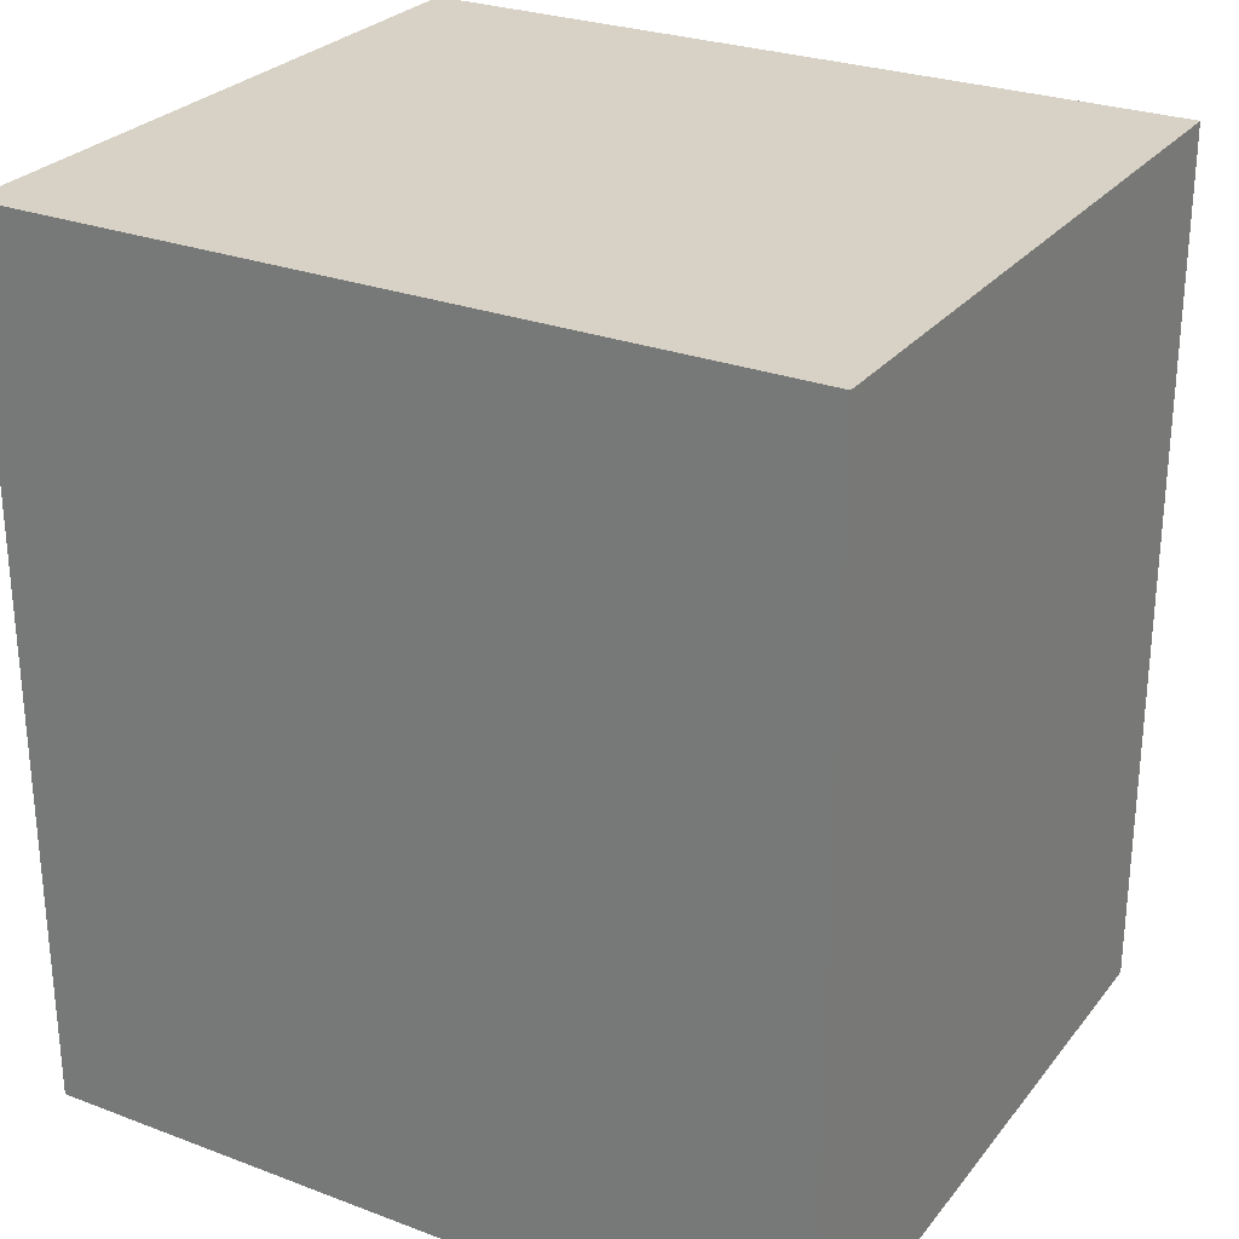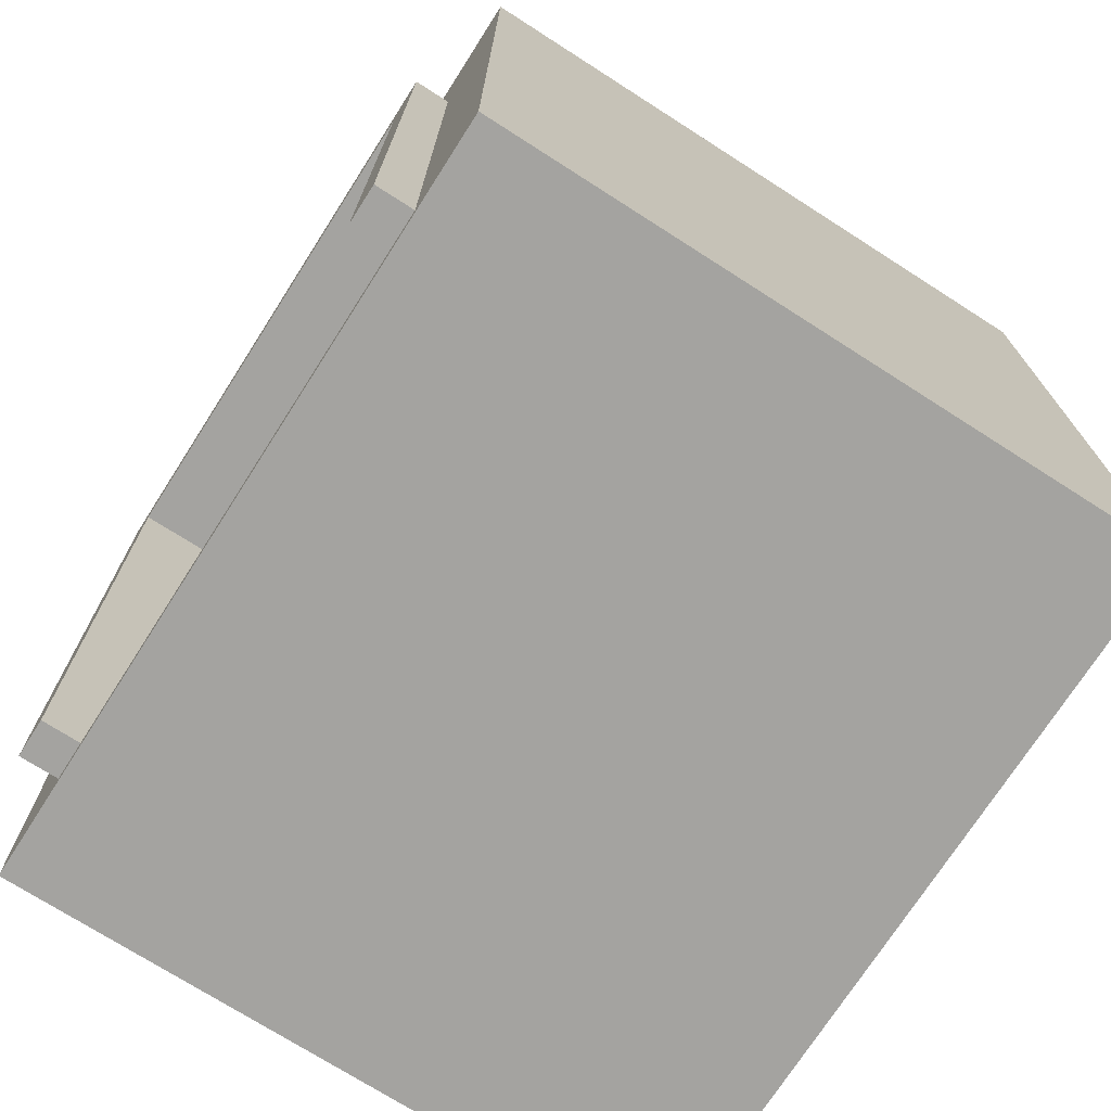
<metadata>
{"format":"obj","ext":"obj","renderer":"f3d","projection":"perspective","resolution":1024,"background":"white","views":[{"elev":27.4,"azim":30.0,"up":"+Y"},{"elev":-73.0,"azim":-122.6,"up":"+Y"}]}
</metadata>
<code>
o
v -2 -2.25 1.85
v -2 -2.25 1.65
v -2 -2.25 1.05
v -2 -2.25 0.45
v -2 -2.25 -0.15
v -2 -2.25 -0.75
v -2 -2.25 -1.35
v -2 -2.25 -1.65
v -2 -2.15 1.85
v -2 -2.15 1.65
v -2 -2.15 1.05
v -2 -2.15 0.45
v -2 -2.15 -0.15
v -2 -2.15 -0.75
v -2 -2.15 -1.35
v -2 -2.15 -1.65
v -2 2.25 1.85
v -2 2.25 -1.65
v -1.5 -2.15 -1.35
v -1.5 -2.15 -1.55
v -1.5 -2.15 -1.65
v -1.5 -2.15 -1.85
v -1.5 1.35 -1.35
v -1.5 1.35 -1.55
v -1.5 1.35 -1.65
v -1.5 1.35 -1.85
v -1 -0.75 1.75
v -1 -0.75 1.65
v -1 -0.65 1.75
v -1 -0.65 1.65
v -0.6 1.35 -1.45
v -0.6 1.35 -1.55
v -0.6 2.05 -1.45
v -0.6 2.05 -1.55
v 0.9 -0.75 1.75
v 0.9 -0.75 1.65
v 0.9 -0.65 1.75
v 0.9 -0.65 1.65
v 1.3 -2.15 -1.35
v 1.3 -2.15 -1.65
v 1.3 -2.15 -1.85
v 1.3 1.05 -1.35
v 1.3 1.05 -1.85
v 1.9 -2.15 1.75
v 1.9 -2.15 1.65
v 1.9 -2.15 1.05
v 1.9 -2.15 0.45
v 1.9 -2.15 -0.15
v 1.9 -2.15 -0.75
v 1.9 -2.15 -1.35
v 1.9 -2.15 -1.55
v 1.9 -0.75 1.65
v 1.9 -0.75 1.55
v 1.9 -0.65 1.65
v 1.9 -0.65 1.55
v 1.9 2.15 1.75
v 1.9 2.15 -1.55
v -1.9 -2.15 1.75
v -1.9 -2.15 1.65
v -1.9 -2.15 1.05
v -1.9 -2.15 0.45
v -1.9 -2.15 -0.15
v -1.9 -2.15 -0.75
v -1.9 -2.15 -1.35
v -1.9 -2.15 -1.55
v -1.9 -0.75 1.65
v -1.9 -0.75 1.55
v -1.9 -0.65 1.65
v -1.9 -0.65 1.55
v -1.9 2.15 1.75
v -1.9 2.15 -1.55
v -1.3 -2.15 -1.35
v -1.3 -2.15 -1.65
v -1.3 -2.15 -1.85
v -1.3 1.05 -1.35
v -1.3 1.05 -1.85
v -0.9 -0.75 1.75
v -0.9 -0.75 1.65
v -0.9 -0.65 1.75
v -0.9 -0.65 1.65
v 0.6 1.35 -1.45
v 0.6 1.35 -1.55
v 0.6 2.05 -1.45
v 0.6 2.05 -1.55
v 1 -0.75 1.75
v 1 -0.75 1.65
v 1 -0.65 1.75
v 1 -0.65 1.65
v 1.5 -2.15 -1.35
v 1.5 -2.15 -1.55
v 1.5 -2.15 -1.65
v 1.5 -2.15 -1.85
v 1.5 1.35 -1.35
v 1.5 1.35 -1.55
v 1.5 1.35 -1.65
v 1.5 1.35 -1.85
v 2 -2.25 1.85
v 2 -2.25 1.65
v 2 -2.25 1.05
v 2 -2.25 0.45
v 2 -2.25 -0.15
v 2 -2.25 -0.75
v 2 -2.25 -1.35
v 2 -2.25 -1.65
v 2 -2.15 1.85
v 2 -2.15 1.65
v 2 -2.15 1.05
v 2 -2.15 0.45
v 2 -2.15 -0.15
v 2 -2.15 -0.75
v 2 -2.15 -1.35
v 2 -2.15 -1.65
v 2 2.25 1.85
v 2 2.25 -1.65
v -2 -2.25 1.85
v -2 -2.15 1.85
v -2 2.25 1.85
v -1.8 -2.25 1.85
v -1.8 -2.15 1.85
v -1.2 -2.25 1.85
v -1.2 -2.15 1.85
v -0.6 -2.25 1.85
v -0.6 -2.15 1.85
v 0 -2.25 1.85
v 0 -2.15 1.85
v 0.6 -2.25 1.85
v 0.6 -2.15 1.85
v 1.2 -2.25 1.85
v 1.2 -2.15 1.85
v 1.8 -2.25 1.85
v 1.8 -2.15 1.85
v 2 -2.25 1.85
v 2 -2.15 1.85
v 2 2.25 1.85
v -1.9 -0.75 1.65
v -1.9 -0.65 1.65
v -1 -0.75 1.65
v -1 -0.65 1.65
v -0.9 -0.75 1.65
v -0.9 -0.65 1.65
v 0.9 -0.75 1.65
v 0.9 -0.65 1.65
v 1 -0.75 1.65
v 1 -0.65 1.65
v 1.9 -0.75 1.65
v 1.9 -0.65 1.65
v -1.5 -2.15 -1.35
v -1.5 1.35 -1.35
v -1.3 -2.15 -1.35
v -1.3 1.05 -1.35
v 1.3 -2.15 -1.35
v 1.3 1.05 -1.35
v 1.5 -2.15 -1.35
v 1.5 1.35 -1.35
v -0.6 1.35 -1.45
v -0.6 2.05 -1.45
v -0.5 1.45 -1.45
v -0.5 1.95 -1.45
v -0.3 1.55 -1.45
v -0.3 1.85 -1.45
v -0.2 1.45 -1.45
v -0.2 1.55 -1.45
v -0.2 1.85 -1.45
v -0.2 1.95 -1.45
v -0.1 1.45 -1.45
v -0.1 1.55 -1.45
v -0.1 1.85 -1.45
v -0.1 1.95 -1.45
v 0 1.55 -1.45
v 0 1.85 -1.45
v 0.1 1.55 -1.45
v 0.1 1.85 -1.45
v 0.2 1.45 -1.45
v 0.2 1.55 -1.45
v 0.2 1.85 -1.45
v 0.2 1.95 -1.45
v 0.3 1.45 -1.45
v 0.3 1.55 -1.45
v 0.3 1.85 -1.45
v 0.3 1.95 -1.45
v 0.4 1.55 -1.45
v 0.4 1.85 -1.45
v 0.5 1.45 -1.45
v 0.5 1.95 -1.45
v 0.6 1.35 -1.45
v 0.6 2.05 -1.45
v -1.9 -2.15 -1.55
v -1.9 2.15 -1.55
v -1.8 -2.15 -1.55
v -1.5 -2.15 -1.55
v -1.5 1.35 -1.55
v -0.6 1.35 -1.55
v -0.6 2.05 -1.55
v 0.6 1.35 -1.55
v 0.6 2.05 -1.55
v 1.5 -2.15 -1.55
v 1.5 1.35 -1.55
v 1.8 -2.15 -1.55
v 1.9 -2.15 -1.55
v 1.9 2.15 -1.55
v -1.9 -2.15 1.75
v -1.9 2.15 1.75
v -1.8 -2.15 1.75
v -1.2 -2.15 1.75
v -1 -0.75 1.75
v -1 -0.65 1.75
v -0.9 -0.75 1.75
v -0.9 -0.65 1.75
v -0.6 -2.15 1.75
v 0 -2.15 1.75
v 0.6 -2.15 1.75
v 0.9 -0.75 1.75
v 0.9 -0.65 1.75
v 1 -0.75 1.75
v 1 -0.65 1.75
v 1.2 -2.15 1.75
v 1.8 -2.15 1.75
v 1.9 -2.15 1.75
v 1.9 2.15 1.75
v -1.9 -0.75 1.55
v -1.9 -0.65 1.55
v 1.9 -0.75 1.55
v 1.9 -0.65 1.55
v -2 -2.25 -1.65
v -2 -2.15 -1.65
v -2 2.25 -1.65
v -1.8 -2.25 -1.65
v -1.8 -2.15 -1.65
v -1.5 -2.15 -1.65
v -1.5 1.35 -1.65
v -1.3 -2.15 -1.65
v -1.2 -2.25 -1.65
v -1.2 -2.15 -1.65
v -0.6 -2.25 -1.65
v -0.6 -2.15 -1.65
v 0 -2.25 -1.65
v 0 -2.15 -1.65
v 0.6 -2.25 -1.65
v 0.6 -2.15 -1.65
v 1.2 -2.25 -1.65
v 1.2 -2.15 -1.65
v 1.3 -2.15 -1.65
v 1.5 -2.15 -1.65
v 1.5 1.35 -1.65
v 1.8 -2.25 -1.65
v 1.8 -2.15 -1.65
v 2 -2.25 -1.65
v 2 -2.15 -1.65
v 2 2.25 -1.65
v -1.5 -2.15 -1.85
v -1.5 1.35 -1.85
v -1.3 -2.15 -1.85
v -1.3 1.05 -1.85
v 1.3 -2.15 -1.85
v 1.3 1.05 -1.85
v 1.5 -2.15 -1.85
v 1.5 1.35 -1.85
v -2 -2.25 1.85
v -1.8 -2.25 1.85
v -1.2 -2.25 1.85
v -0.6 -2.25 1.85
v 0 -2.25 1.85
v 0.6 -2.25 1.85
v 1.2 -2.25 1.85
v 1.8 -2.25 1.85
v 2 -2.25 1.85
v -2 -2.25 1.65
v -1.8 -2.25 1.65
v -1.2 -2.25 1.65
v -0.6 -2.25 1.65
v 0 -2.25 1.65
v 0.6 -2.25 1.65
v 1.2 -2.25 1.65
v 1.8 -2.25 1.65
v 2 -2.25 1.65
v -2 -2.25 1.05
v -1.8 -2.25 1.05
v -1.2 -2.25 1.05
v -0.6 -2.25 1.05
v 0 -2.25 1.05
v 0.6 -2.25 1.05
v 1.2 -2.25 1.05
v 1.8 -2.25 1.05
v 2 -2.25 1.05
v -2 -2.25 0.45
v -1.8 -2.25 0.45
v -1.2 -2.25 0.45
v -0.6 -2.25 0.45
v 0 -2.25 0.45
v 0.6 -2.25 0.45
v 1.2 -2.25 0.45
v 1.8 -2.25 0.45
v 2 -2.25 0.45
v -2 -2.25 -0.15
v -1.8 -2.25 -0.15
v -1.2 -2.25 -0.15
v -0.6 -2.25 -0.15
v 0 -2.25 -0.15
v 0.6 -2.25 -0.15
v 1.2 -2.25 -0.15
v 1.8 -2.25 -0.15
v 2 -2.25 -0.15
v -2 -2.25 -0.75
v -1.8 -2.25 -0.75
v -1.2 -2.25 -0.75
v -0.6 -2.25 -0.75
v 0 -2.25 -0.75
v 0.6 -2.25 -0.75
v 1.2 -2.25 -0.75
v 1.8 -2.25 -0.75
v 2 -2.25 -0.75
v -2 -2.25 -1.35
v -1.8 -2.25 -1.35
v -1.2 -2.25 -1.35
v -0.6 -2.25 -1.35
v 0 -2.25 -1.35
v 0.6 -2.25 -1.35
v 1.2 -2.25 -1.35
v 1.8 -2.25 -1.35
v 2 -2.25 -1.35
v -2 -2.25 -1.65
v -1.8 -2.25 -1.65
v -1.2 -2.25 -1.65
v -0.6 -2.25 -1.65
v 0 -2.25 -1.65
v 0.6 -2.25 -1.65
v 1.2 -2.25 -1.65
v 1.8 -2.25 -1.65
v 2 -2.25 -1.65
v -1.5 -2.15 -1.65
v -1.3 -2.15 -1.65
v 1.3 -2.15 -1.65
v 1.5 -2.15 -1.65
v -1.5 -2.15 -1.85
v -1.3 -2.15 -1.85
v 1.3 -2.15 -1.85
v 1.5 -2.15 -1.85
v -1 -0.75 1.75
v -0.9 -0.75 1.75
v 0.9 -0.75 1.75
v 1 -0.75 1.75
v -1.9 -0.75 1.65
v -1 -0.75 1.65
v -0.9 -0.75 1.65
v 0.9 -0.75 1.65
v 1 -0.75 1.65
v 1.9 -0.75 1.65
v -1.9 -0.75 1.55
v 1.9 -0.75 1.55
v -1.3 1.05 -1.35
v 1.3 1.05 -1.35
v -1.3 1.05 -1.85
v 1.3 1.05 -1.85
v -1.9 2.15 1.75
v 1.9 2.15 1.75
v -1.9 2.15 -1.55
v 1.9 2.15 -1.55
v -1.9 -2.15 1.75
v -1.8 -2.15 1.75
v -1.2 -2.15 1.75
v -0.6 -2.15 1.75
v 0 -2.15 1.75
v 0.6 -2.15 1.75
v 1.2 -2.15 1.75
v 1.8 -2.15 1.75
v 1.9 -2.15 1.75
v -1.9 -2.15 1.65
v -1.8 -2.15 1.65
v -1.2 -2.15 1.65
v -0.6 -2.15 1.65
v 0 -2.15 1.65
v 0.6 -2.15 1.65
v 1.2 -2.15 1.65
v 1.8 -2.15 1.65
v 1.9 -2.15 1.65
v -1.9 -2.15 1.05
v -1.8 -2.15 1.05
v -1.2 -2.15 1.05
v -0.6 -2.15 1.05
v 0 -2.15 1.05
v 0.6 -2.15 1.05
v 1.2 -2.15 1.05
v 1.8 -2.15 1.05
v 1.9 -2.15 1.05
v -1.9 -2.15 0.45
v -1.8 -2.15 0.45
v -1.2 -2.15 0.45
v -0.6 -2.15 0.45
v 0 -2.15 0.45
v 0.6 -2.15 0.45
v 1.2 -2.15 0.45
v 1.8 -2.15 0.45
v 1.9 -2.15 0.45
v -1.9 -2.15 -0.15
v -1.8 -2.15 -0.15
v -1.2 -2.15 -0.15
v -0.6 -2.15 -0.15
v 0 -2.15 -0.15
v 0.6 -2.15 -0.15
v 1.2 -2.15 -0.15
v 1.8 -2.15 -0.15
v 1.9 -2.15 -0.15
v -1.9 -2.15 -0.75
v -1.8 -2.15 -0.75
v -1.2 -2.15 -0.75
v -0.6 -2.15 -0.75
v 0 -2.15 -0.75
v 0.6 -2.15 -0.75
v 1.2 -2.15 -0.75
v 1.8 -2.15 -0.75
v 1.9 -2.15 -0.75
v -1.9 -2.15 -1.35
v -1.8 -2.15 -1.35
v -1.5 -2.15 -1.35
v -1.3 -2.15 -1.35
v -1.2 -2.15 -1.35
v -0.6 -2.15 -1.35
v 0 -2.15 -1.35
v 0.6 -2.15 -1.35
v 1.2 -2.15 -1.35
v 1.3 -2.15 -1.35
v 1.5 -2.15 -1.35
v 1.8 -2.15 -1.35
v 1.9 -2.15 -1.35
v -1.9 -2.15 -1.55
v -1.8 -2.15 -1.55
v -1.5 -2.15 -1.55
v 1.5 -2.15 -1.55
v 1.8 -2.15 -1.55
v 1.9 -2.15 -1.55
v -1.3 -2.15 -1.65
v -1.2 -2.15 -1.65
v -0.6 -2.15 -1.65
v 0 -2.15 -1.65
v 0.6 -2.15 -1.65
v 1.2 -2.15 -1.65
v 1.3 -2.15 -1.65
v -1 -0.65 1.75
v -0.9 -0.65 1.75
v 0.9 -0.65 1.75
v 1 -0.65 1.75
v -1.9 -0.65 1.65
v -1 -0.65 1.65
v -0.9 -0.65 1.65
v 0.9 -0.65 1.65
v 1 -0.65 1.65
v 1.9 -0.65 1.65
v -1.9 -0.65 1.55
v 1.9 -0.65 1.55
v -1.5 1.35 -1.35
v 1.5 1.35 -1.35
v -0.6 1.35 -1.45
v 0.6 1.35 -1.45
v -1.5 1.35 -1.55
v -0.6 1.35 -1.55
v 0.6 1.35 -1.55
v 1.5 1.35 -1.55
v -1.5 1.35 -1.65
v 1.5 1.35 -1.65
v -1.5 1.35 -1.85
v 1.5 1.35 -1.85
v -0.6 2.05 -1.45
v 0.6 2.05 -1.45
v -0.6 2.05 -1.55
v 0.6 2.05 -1.55
v -2 2.25 1.85
v 2 2.25 1.85
v -2 2.25 -1.65
v 2 2.25 -1.65
f 9 2 1
f 10 3 2
f 10 2 9
f 11 4 3
f 11 3 10
f 12 5 4
f 12 4 11
f 13 6 5
f 13 5 12
f 14 7 6
f 14 6 13
f 15 8 7
f 15 7 14
f 16 8 15
f 17 14 13
f 17 10 9
f 17 16 15
f 17 15 14
f 17 13 12
f 17 12 11
f 17 11 10
f 18 16 17
f 23 20 19
f 24 20 23
f 25 22 21
f 26 22 25
f 29 28 27
f 30 28 29
f 33 32 31
f 34 32 33
f 37 36 35
f 38 36 37
f 42 40 39
f 42 41 40
f 43 41 42
f 52 45 44
f 52 51 50
f 52 50 49
f 52 49 48
f 52 48 47
f 52 47 46
f 52 46 45
f 53 51 52
f 54 52 44
f 55 51 53
f 56 54 44
f 56 55 54
f 57 51 55
f 57 55 56
f 58 59 66
f 64 65 66
f 63 64 66
f 62 63 66
f 61 62 66
f 60 61 66
f 59 60 66
f 66 65 67
f 58 66 68
f 67 65 69
f 58 68 70
f 68 69 70
f 69 65 71
f 70 69 71
f 72 73 75
f 73 74 75
f 75 74 76
f 77 78 79
f 79 78 80
f 81 82 83
f 83 82 84
f 85 86 87
f 87 86 88
f 89 90 93
f 93 90 94
f 91 92 95
f 95 92 96
f 97 98 105
f 98 99 106
f 105 98 106
f 99 100 107
f 106 99 107
f 100 101 108
f 107 100 108
f 101 102 109
f 108 101 109
f 102 103 110
f 109 102 110
f 103 104 111
f 110 103 111
f 111 104 112
f 109 110 113
f 105 106 113
f 111 112 113
f 110 111 113
f 108 109 113
f 107 108 113
f 106 107 113
f 113 112 114
f 118 116 115
f 119 117 116
f 119 116 118
f 120 119 118
f 121 117 119
f 121 119 120
f 122 121 120
f 123 117 121
f 123 121 122
f 124 123 122
f 125 117 123
f 125 123 124
f 126 125 124
f 127 117 125
f 127 125 126
f 128 127 126
f 129 117 127
f 129 127 128
f 130 129 128
f 131 117 129
f 131 129 130
f 132 131 130
f 133 117 131
f 133 131 132
f 134 117 133
f 137 136 135
f 138 136 137
f 141 140 139
f 142 140 141
f 145 144 143
f 146 144 145
f 149 148 147
f 150 148 149
f 152 148 150
f 153 152 151
f 154 148 152
f 154 152 153
f 157 156 155
f 158 156 157
f 159 158 157
f 160 158 159
f 161 157 155
f 161 159 157
f 162 160 159
f 162 159 161
f 163 158 160
f 163 160 162
f 164 156 158
f 164 158 163
f 165 162 161
f 165 161 155
f 166 163 162
f 166 162 165
f 167 164 163
f 167 163 166
f 168 156 164
f 168 164 167
f 169 167 166
f 169 166 165
f 170 168 167
f 170 167 169
f 171 169 165
f 171 170 169
f 172 168 170
f 172 170 171
f 173 165 155
f 173 171 165
f 174 172 171
f 174 171 173
f 175 168 172
f 175 172 174
f 176 156 168
f 176 168 175
f 177 174 173
f 177 173 155
f 178 175 174
f 178 174 177
f 179 176 175
f 179 175 178
f 180 156 176
f 180 176 179
f 181 179 178
f 181 178 177
f 182 180 179
f 182 179 181
f 183 177 155
f 183 181 177
f 183 182 181
f 184 180 182
f 184 182 183
f 184 156 180
f 185 183 155
f 185 184 183
f 186 156 184
f 186 184 185
f 189 188 187
f 190 188 189
f 191 188 190
f 192 188 191
f 193 188 192
f 195 188 193
f 197 195 194
f 198 197 196
f 199 197 198
f 200 188 195
f 200 197 199
f 200 195 197
f 201 202 203
f 203 202 204
f 204 202 205
f 205 202 206
f 204 205 207
f 206 202 208
f 204 207 209
f 207 208 209
f 209 208 210
f 210 208 211
f 211 208 212
f 208 202 213
f 212 208 213
f 211 212 214
f 213 202 215
f 211 214 216
f 214 215 216
f 216 215 217
f 217 215 218
f 215 202 219
f 218 215 219
f 220 221 222
f 222 221 223
f 224 225 227
f 225 226 228
f 227 225 228
f 227 228 229
f 228 226 229
f 229 226 230
f 227 229 231
f 227 231 232
f 232 231 233
f 232 233 234
f 234 233 235
f 234 235 236
f 236 235 237
f 236 237 238
f 238 237 239
f 238 239 240
f 240 239 241
f 240 241 242
f 240 242 243
f 230 226 244
f 240 243 245
f 243 244 246
f 245 243 246
f 245 246 247
f 246 244 248
f 247 246 248
f 244 226 249
f 248 244 249
f 250 251 252
f 252 251 253
f 253 251 255
f 254 255 256
f 255 251 257
f 256 255 257
f 267 259 258
f 268 260 259
f 268 259 267
f 269 261 260
f 269 260 268
f 270 262 261
f 270 261 269
f 271 263 262
f 271 262 270
f 272 264 263
f 272 263 271
f 273 265 264
f 273 264 272
f 274 266 265
f 274 265 273
f 275 266 274
f 276 268 267
f 277 269 268
f 277 268 276
f 278 270 269
f 278 269 277
f 279 271 270
f 279 270 278
f 280 272 271
f 280 271 279
f 281 273 272
f 281 272 280
f 282 274 273
f 282 273 281
f 283 275 274
f 283 274 282
f 284 275 283
f 285 277 276
f 286 278 277
f 286 277 285
f 287 279 278
f 287 278 286
f 288 280 279
f 288 279 287
f 289 281 280
f 289 280 288
f 290 282 281
f 290 281 289
f 291 283 282
f 291 282 290
f 292 284 283
f 292 283 291
f 293 284 292
f 294 286 285
f 295 287 286
f 295 286 294
f 296 288 287
f 296 287 295
f 297 289 288
f 297 288 296
f 298 290 289
f 298 289 297
f 299 291 290
f 299 290 298
f 300 292 291
f 300 291 299
f 301 293 292
f 301 292 300
f 302 293 301
f 303 295 294
f 304 296 295
f 304 295 303
f 305 297 296
f 305 296 304
f 306 298 297
f 306 297 305
f 307 299 298
f 307 298 306
f 308 300 299
f 308 299 307
f 309 301 300
f 309 300 308
f 310 302 301
f 310 301 309
f 311 302 310
f 312 304 303
f 313 305 304
f 313 304 312
f 314 306 305
f 314 305 313
f 315 307 306
f 315 306 314
f 316 308 307
f 316 307 315
f 317 309 308
f 317 308 316
f 318 310 309
f 318 309 317
f 319 311 310
f 319 310 318
f 320 311 319
f 321 313 312
f 322 314 313
f 322 313 321
f 323 315 314
f 323 314 322
f 324 316 315
f 324 315 323
f 325 317 316
f 325 316 324
f 326 318 317
f 326 317 325
f 327 319 318
f 327 318 326
f 328 320 319
f 328 319 327
f 329 320 328
f 334 331 330
f 335 331 334
f 336 333 332
f 337 333 336
f 343 339 338
f 344 339 343
f 345 341 340
f 346 341 345
f 348 344 343
f 348 347 346
f 348 346 345
f 348 345 344
f 348 343 342
f 349 347 348
f 352 351 350
f 353 351 352
f 356 355 354
f 357 355 356
f 358 359 367
f 359 360 368
f 367 359 368
f 360 361 369
f 368 360 369
f 361 362 370
f 369 361 370
f 362 363 371
f 370 362 371
f 363 364 372
f 371 363 372
f 364 365 373
f 372 364 373
f 365 366 374
f 373 365 374
f 374 366 375
f 367 368 376
f 368 369 377
f 376 368 377
f 369 370 378
f 377 369 378
f 370 371 379
f 378 370 379
f 371 372 380
f 379 371 380
f 372 373 381
f 380 372 381
f 373 374 382
f 381 373 382
f 374 375 383
f 382 374 383
f 383 375 384
f 376 377 385
f 377 378 386
f 385 377 386
f 378 379 387
f 386 378 387
f 379 380 388
f 387 379 388
f 380 381 389
f 388 380 389
f 381 382 390
f 389 381 390
f 382 383 391
f 390 382 391
f 383 384 392
f 391 383 392
f 392 384 393
f 385 386 394
f 386 387 395
f 394 386 395
f 387 388 396
f 395 387 396
f 388 389 397
f 396 388 397
f 389 390 398
f 397 389 398
f 390 391 399
f 398 390 399
f 391 392 400
f 399 391 400
f 392 393 401
f 400 392 401
f 401 393 402
f 394 395 403
f 395 396 404
f 403 395 404
f 396 397 405
f 404 396 405
f 397 398 406
f 405 397 406
f 398 399 407
f 406 398 407
f 399 400 408
f 407 399 408
f 400 401 409
f 408 400 409
f 401 402 410
f 409 401 410
f 410 402 411
f 403 404 412
f 404 405 413
f 412 404 413
f 413 405 414
f 414 405 415
f 405 406 416
f 415 405 416
f 406 407 417
f 416 406 417
f 407 408 418
f 417 407 418
f 408 409 419
f 418 408 419
f 409 410 420
f 419 409 420
f 420 410 421
f 421 410 422
f 410 411 423
f 422 410 423
f 423 411 424
f 412 413 425
f 413 414 426
f 425 413 426
f 426 414 427
f 422 423 428
f 423 424 429
f 428 423 429
f 429 424 430
f 415 416 431
f 416 417 432
f 431 416 432
f 417 418 433
f 432 417 433
f 418 419 434
f 433 418 434
f 419 420 435
f 434 419 435
f 420 421 436
f 435 420 436
f 436 421 437
f 438 439 443
f 443 439 444
f 440 441 445
f 445 441 446
f 443 444 448
f 446 447 448
f 445 446 448
f 444 445 448
f 442 443 448
f 448 447 449
f 450 451 452
f 452 451 453
f 450 452 454
f 454 452 455
f 453 451 456
f 456 451 457
f 458 459 460
f 460 459 461
f 462 463 464
f 464 463 465
f 466 467 468
f 468 467 469

</code>
